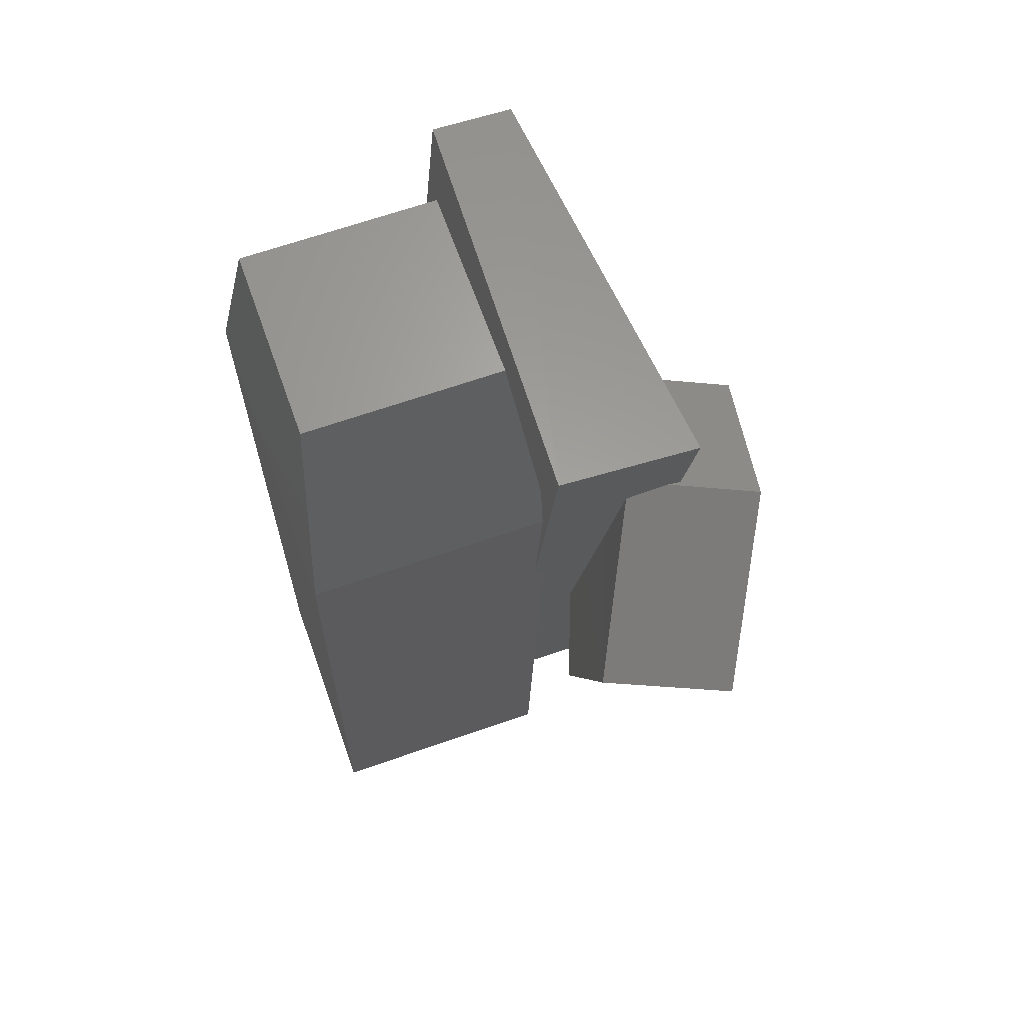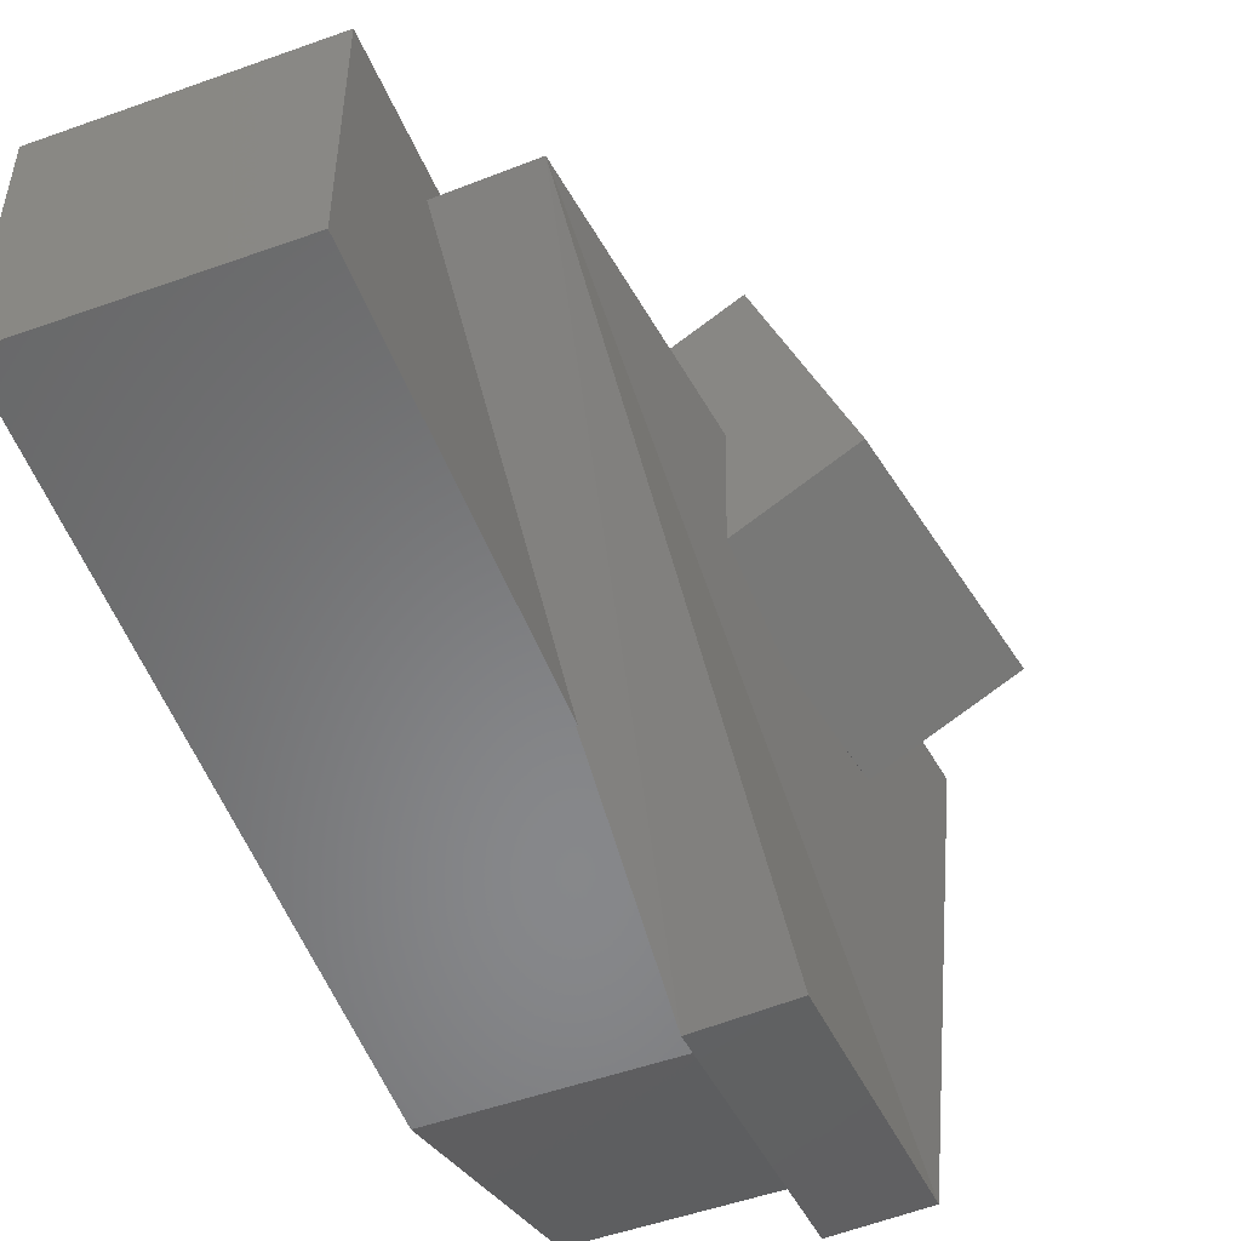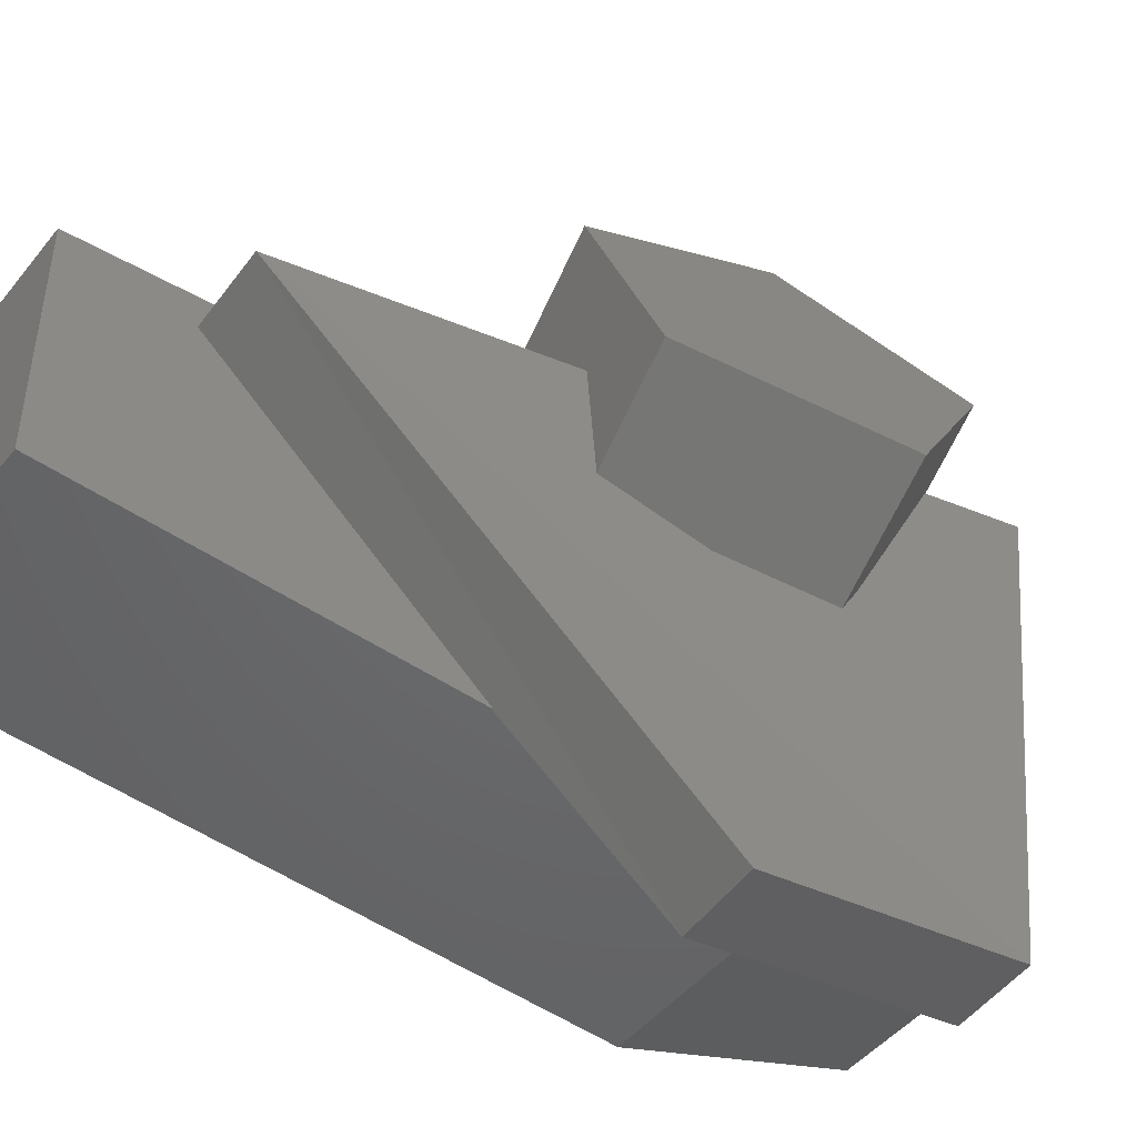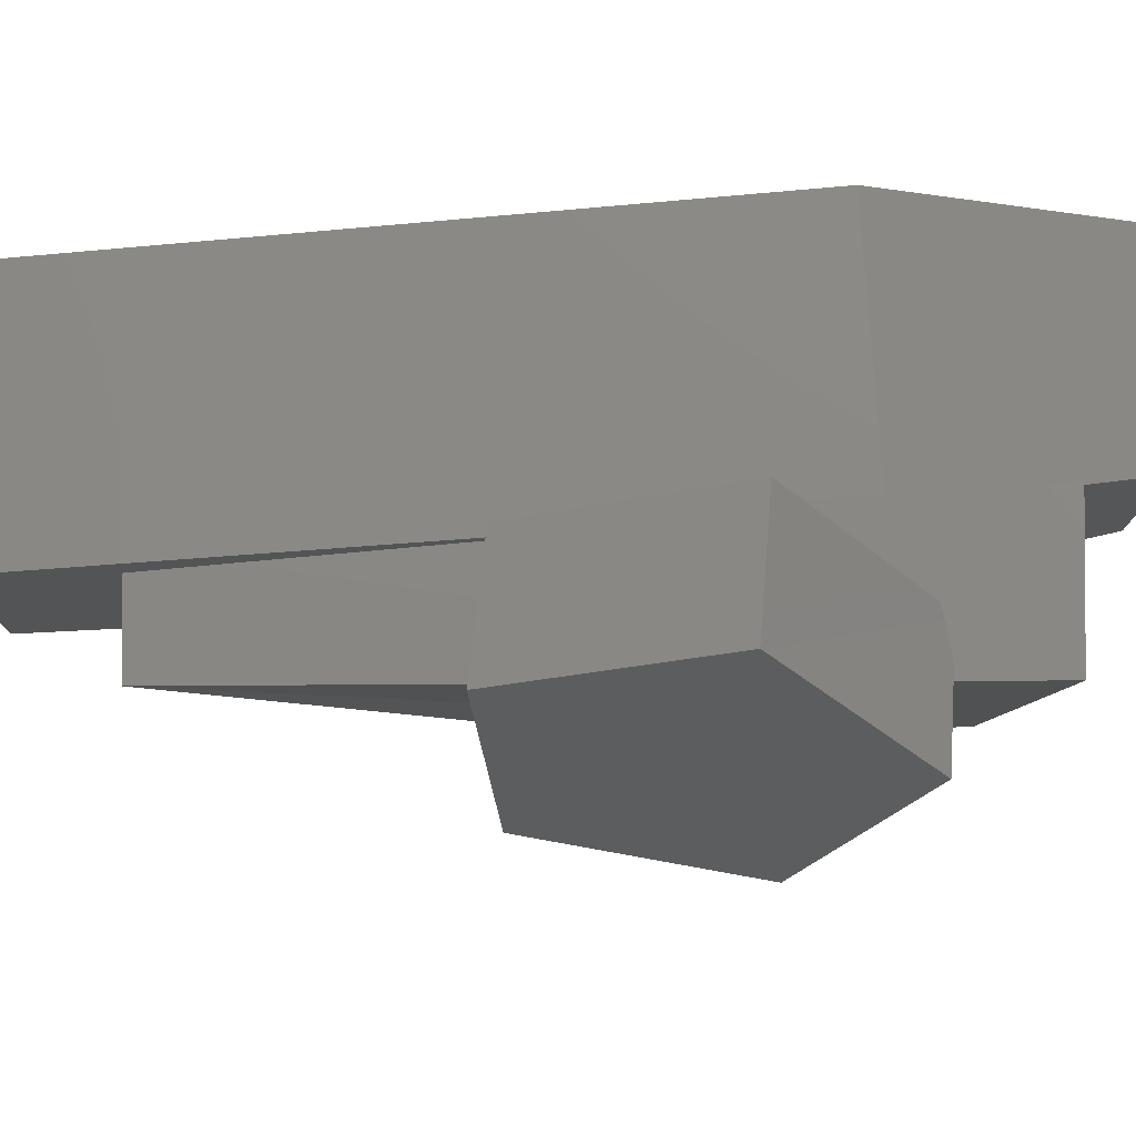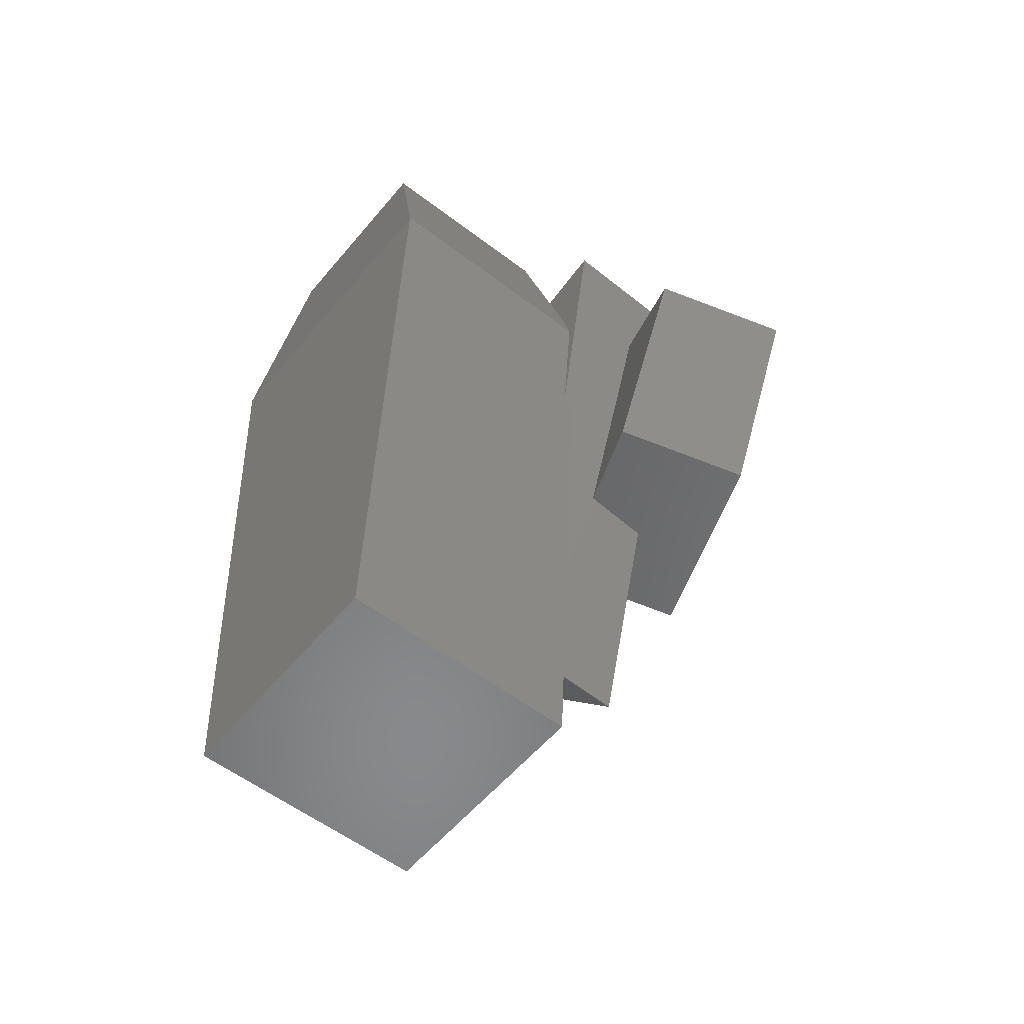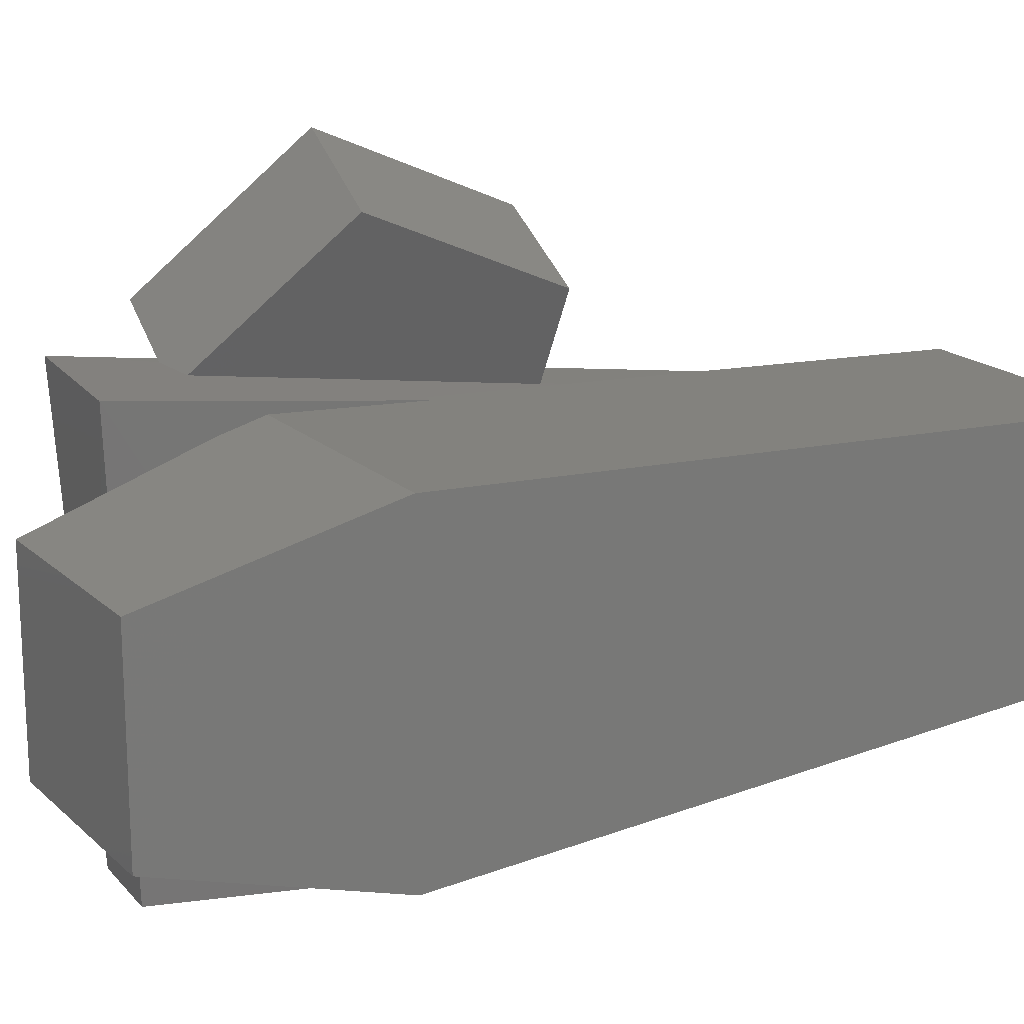
<metadata>
{"format":"stl","ext":"stl","renderer":"f3d","projection":"perspective","resolution":1024,"background":"white","views":[{"elev":64.9,"azim":160.5,"up":"+Z"},{"elev":-51.3,"azim":-158.7,"up":"+Y"},{"elev":-46.1,"azim":-126.2,"up":"+Y"},{"elev":78.5,"azim":-93.8,"up":"+Y"},{"elev":-55.3,"azim":141.1,"up":"+Z"},{"elev":18.0,"azim":59.0,"up":"+Y"}]}
</metadata>
<code>
# stl→obj: 30 verts, 48 faces
v 13.94 3.538 33.28
v 13.94 3.084 33.28
v 13.88 3.677 32.78
v 13.88 2.946 32.78
v 13.89 3.587 31.2
v 13.89 3.036 31.2
v 14.44 3.587 31.2
v 14.45 3.677 32.78
v 14.39 3.538 33.28
v 14.39 3.084 33.28
v 14.45 2.946 32.78
v 14.44 3.036 31.2
v 13.7 3.689 32.87
v 13.59 3.286 32.62
v 13.87 4.022 32.56
v 13.7 3.369 32.15
v 13.87 3.824 32.11
v 13.3 3.392 32.57
v 13.41 3.476 32.1
v 13.41 3.796 32.83
v 13.58 3.931 32.07
v 13.58 4.129 32.51
v 13.86 2.666 32.46
v 13.84 2.735 33.04
v 13.66 2.662 32.45
v 13.64 2.731 33.02
v 13.93 3.527 31.48
v 13.69 3.526 31.47
v 13.89 3.747 33.1
v 13.56 3.75 33.07
f 1 2 3
f 2 3 4
f 3 4 5
f 4 5 6
f 5 7 3
f 7 3 8
f 3 8 1
f 8 1 9
f 2 10 4
f 10 4 11
f 4 11 6
f 11 6 12
f 10 9 11
f 9 11 8
f 11 8 12
f 8 12 7
f 13 14 15
f 14 15 16
f 15 16 17
f 18 19 20
f 19 20 21
f 20 21 22
f 23 24 25
f 24 25 26
f 27 23 28
f 23 28 25
f 24 29 23
f 29 23 27
f 14 18 16
f 18 16 19
f 25 26 28
f 26 28 30
f 16 19 17
f 19 17 21
f 18 20 14
f 20 14 13
f 24 29 26
f 29 26 30
f 5 6 7
f 6 7 12
f 20 22 13
f 22 13 15
f 2 1 10
f 1 10 9
f 28 27 30
f 27 30 29
f 17 21 15
f 21 15 22

</code>
